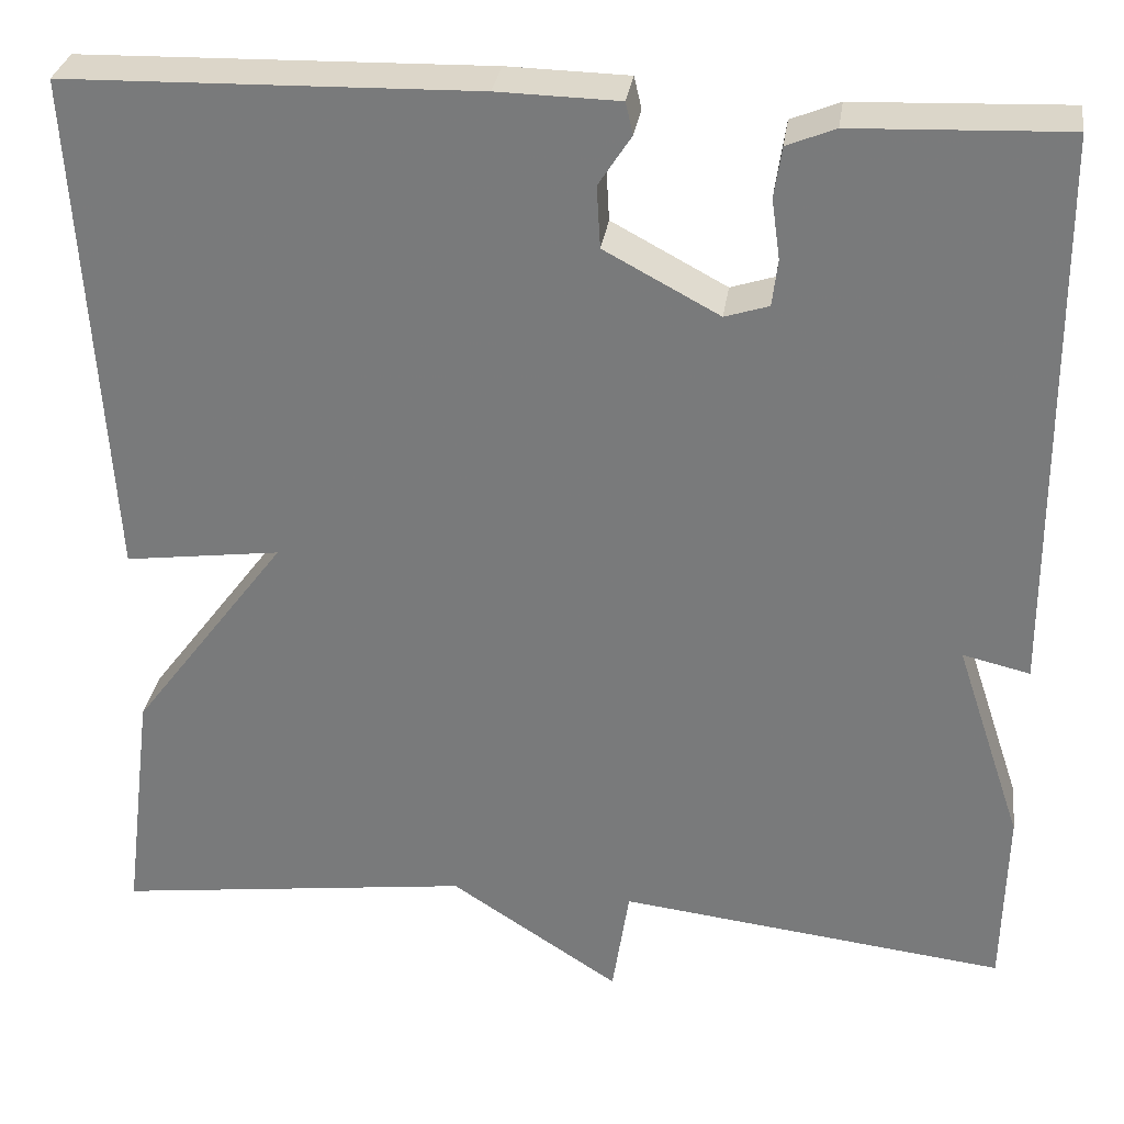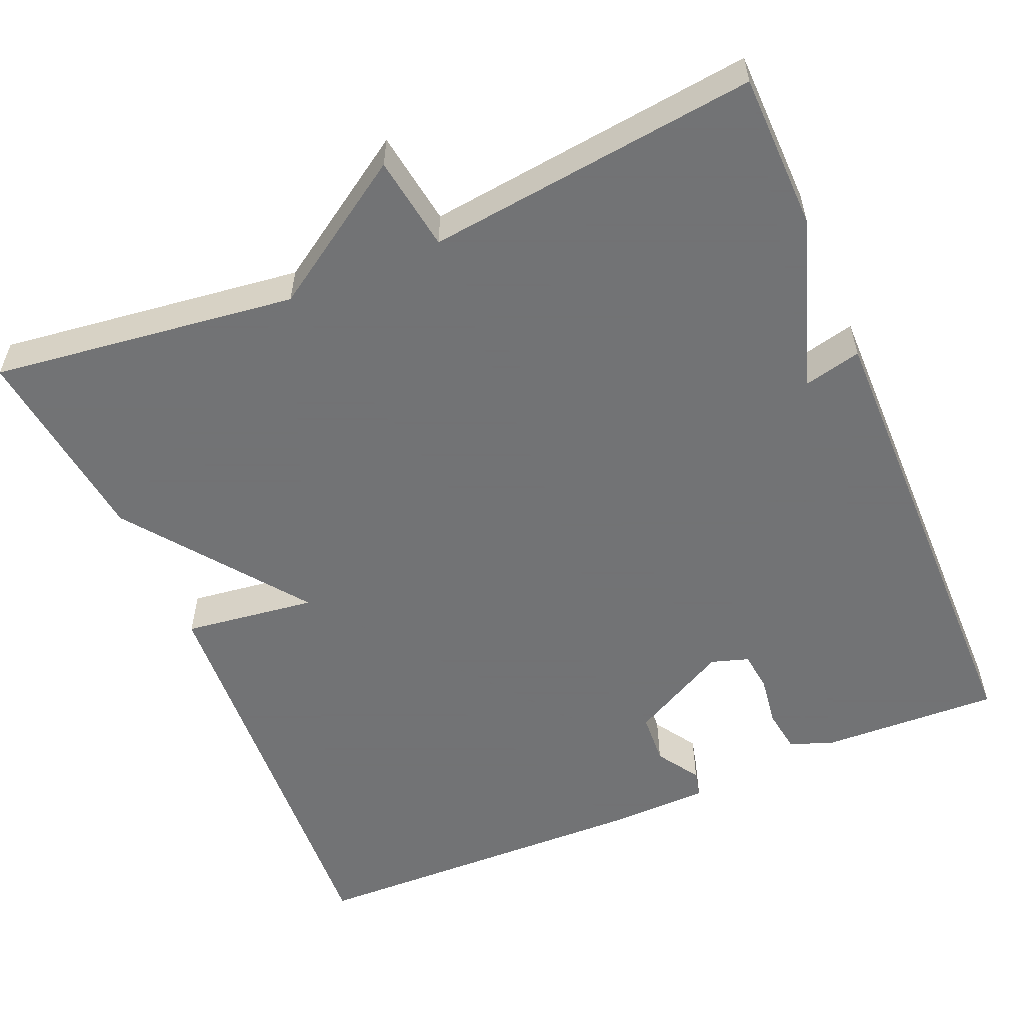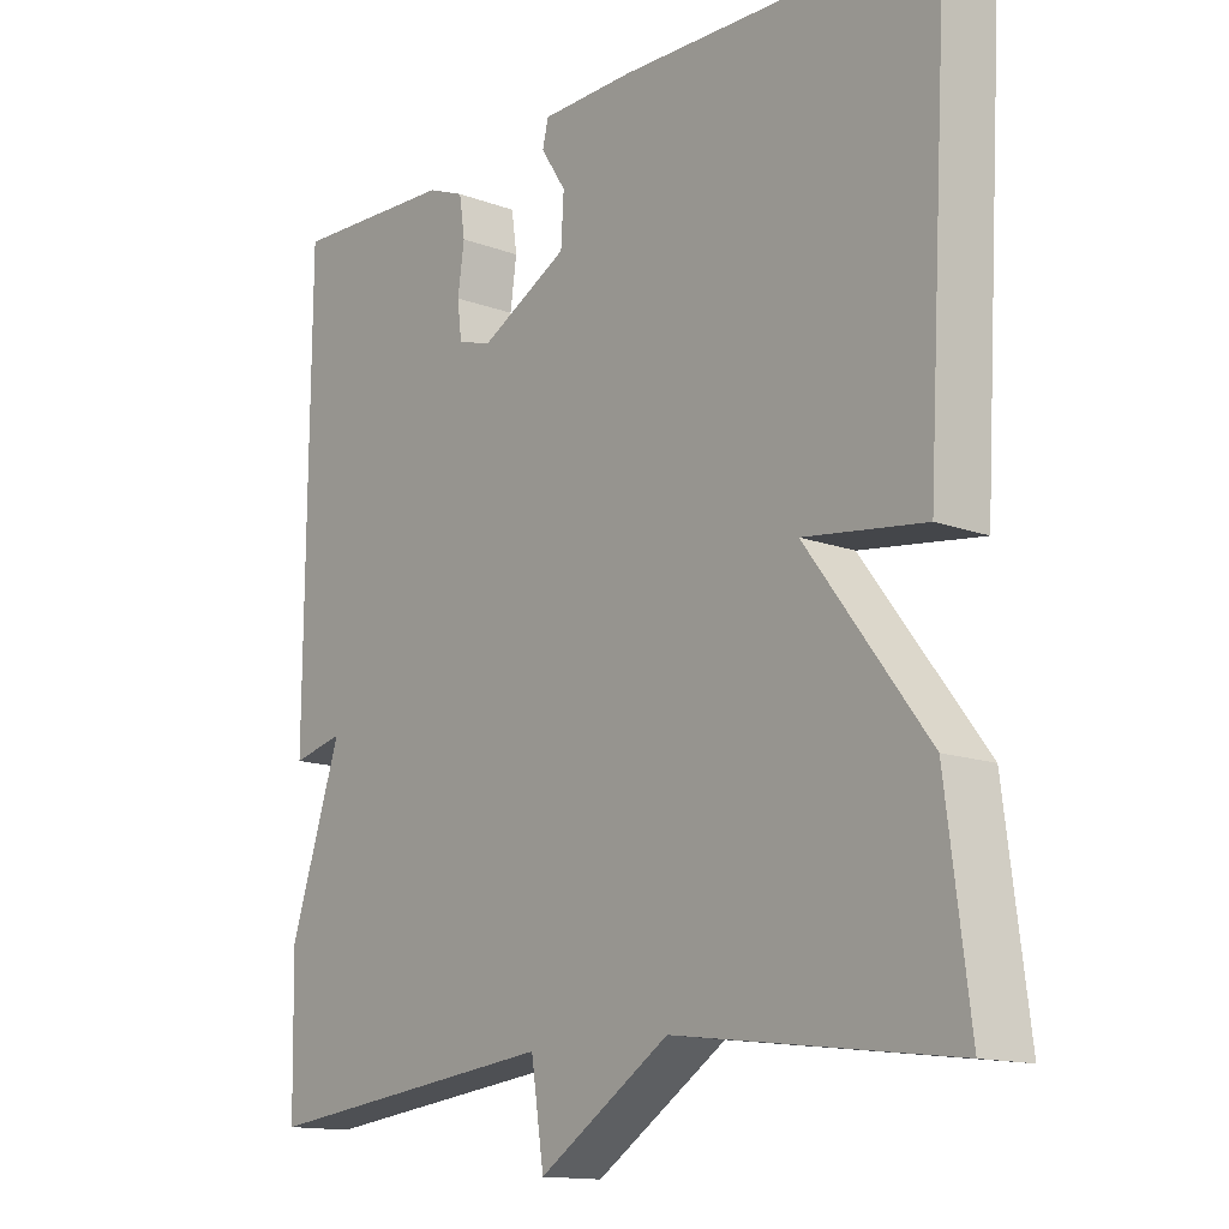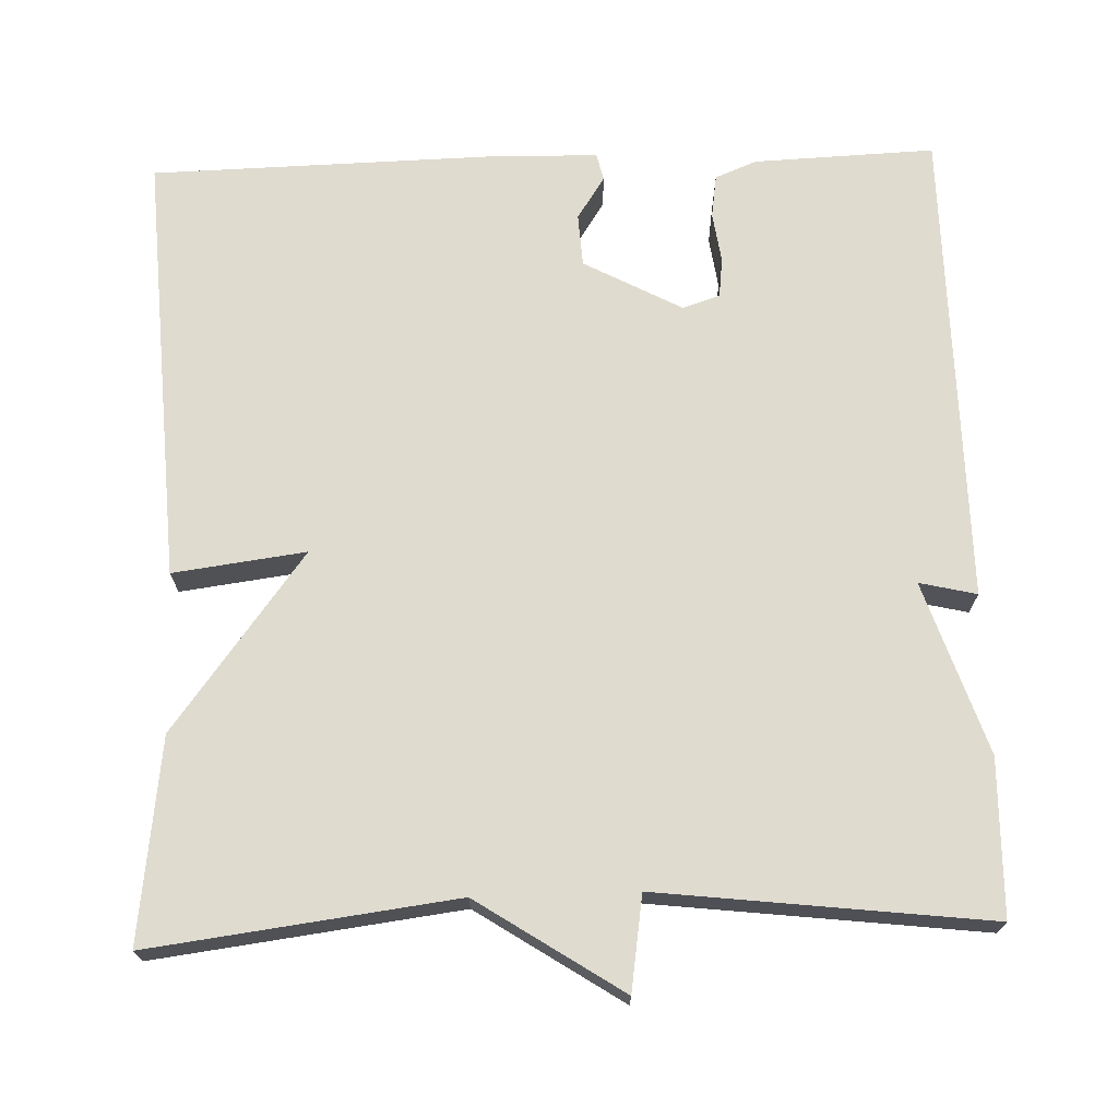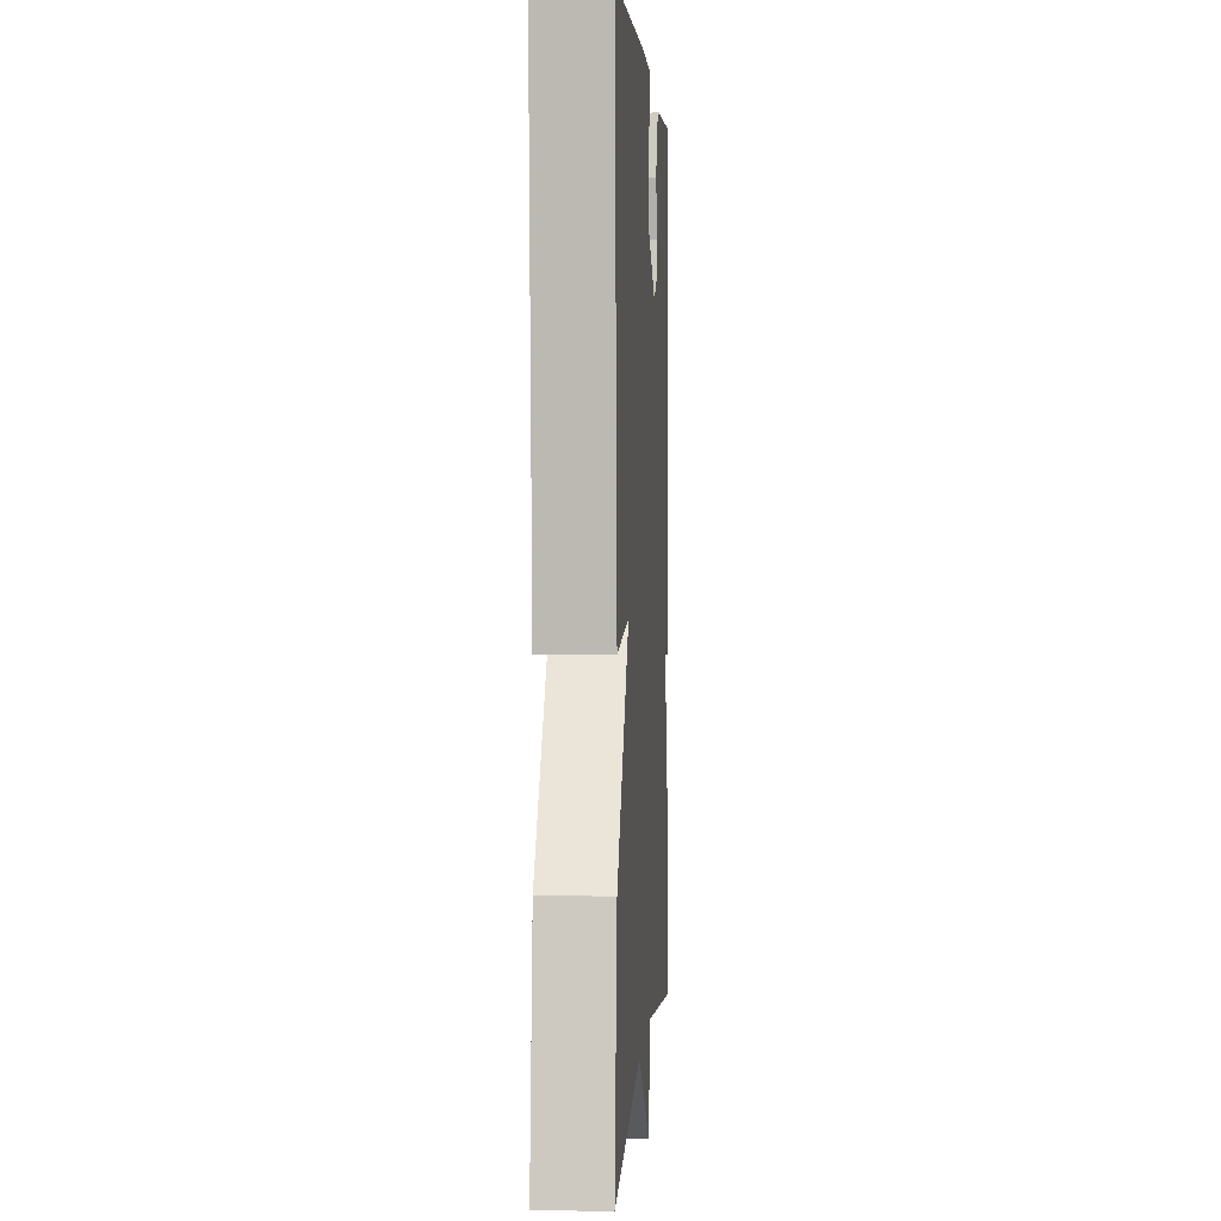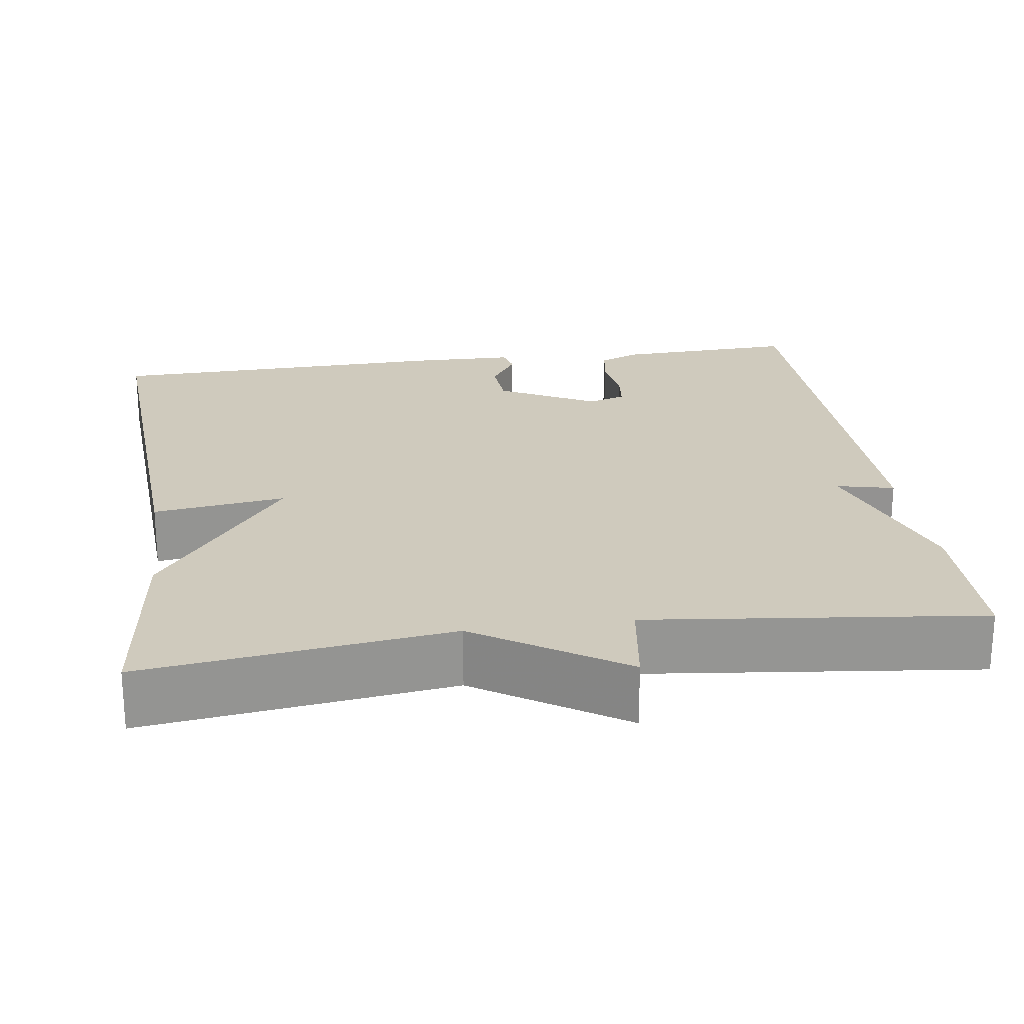
<metadata>
{"format":"obj","ext":"obj","renderer":"f3d","projection":"perspective","resolution":1024,"background":"white","views":[{"elev":30.7,"azim":-171.9,"up":"+Z"},{"elev":-55.7,"azim":-157.0,"up":"+Y"},{"elev":-14.0,"azim":50.7,"up":"+Z"},{"elev":70.5,"azim":178.1,"up":"+Y"},{"elev":2.6,"azim":93.6,"up":"+Z"},{"elev":22.8,"azim":171.7,"up":"+Y"}]}
</metadata>
<code>
v 0.5 0.07 0.5
v 0.468 0.07 -0.045
v 0.301 0.07 -0.023
v 0.468 0.07 -0.245
v 0.5 0.07 -0.5
v 0.116 0.07 -0.451
v -0.066 0.07 -0.57
v -0.084 0.07 -0.451
v -0.5 0.07 -0.5
v -0.504 0.07 -0.304
v -0.432 0.07 -0.087
v -0.504 0.07 -0.104
v -0.5 0.07 0.5
v -0.272 0.07 0.491
v -0.22 0.07 0.47
v -0.212 0.07 0.416
v -0.221 0.07 0.352
v -0.215 0.07 0.302
v -0.168 0.07 0.287
v -0.045 0.07 0.353
v -0.041 0.07 0.419
v -0.076 0.07 0.473
v -0.068 0.07 0.507
v 0.062 0.07 0.51
v 0.5 0 0.5
v 0.468 0 -0.045
v 0.301 0 -0.023
v 0.468 0 -0.245
v 0.5 0 -0.5
v 0.116 0 -0.451
v -0.066 0 -0.57
v -0.084 0 -0.451
v -0.5 0 -0.5
v -0.504 0 -0.304
v -0.432 0 -0.087
v -0.504 0 -0.104
v -0.5 0 0.5
v -0.272 0 0.491
v -0.22 0 0.47
v -0.212 0 0.416
v -0.221 0 0.352
v -0.215 0 0.302
v -0.168 0 0.287
v -0.045 0 0.353
v -0.041 0 0.419
v -0.076 0 0.473
v -0.068 0 0.507
v 0.062 0 0.51
f 1 2 3
f 24 1 3
f 23 24 3
f 22 23 3
f 21 22 3
f 4 5 6
f 3 4 6
f 21 3 6
f 20 21 6
f 6 7 8
f 20 6 8
f 19 20 8
f 9 10 11
f 8 9 11
f 19 8 11
f 18 19 11
f 12 13 14
f 11 12 14
f 18 11 14
f 17 18 14
f 14 15 16 17
f 27 26 25
f 27 25 48
f 27 48 47
f 27 47 46
f 27 46 45
f 30 29 28
f 30 28 27
f 30 27 45
f 30 45 44
f 32 31 30
f 32 30 44
f 32 44 43
f 35 34 33
f 35 33 32
f 35 32 43
f 35 43 42
f 38 37 36
f 38 36 35
f 38 35 42
f 38 42 41
f 41 40 39 38
f 1 25 26 2
f 2 26 27 3
f 3 27 28 4
f 4 28 29 5
f 5 29 30 6
f 6 30 31 7
f 7 31 32 8
f 8 32 33 9
f 9 33 34 10
f 10 34 35 11
f 11 35 36 12
f 12 36 37 13
f 13 37 38 14
f 14 38 39 15
f 15 39 40 16
f 16 40 41 17
f 17 41 42 18
f 18 42 43 19
f 19 43 44 20
f 20 44 45 21
f 21 45 46 22
f 22 46 47 23
f 23 47 48 24
f 24 48 25 1

</code>
